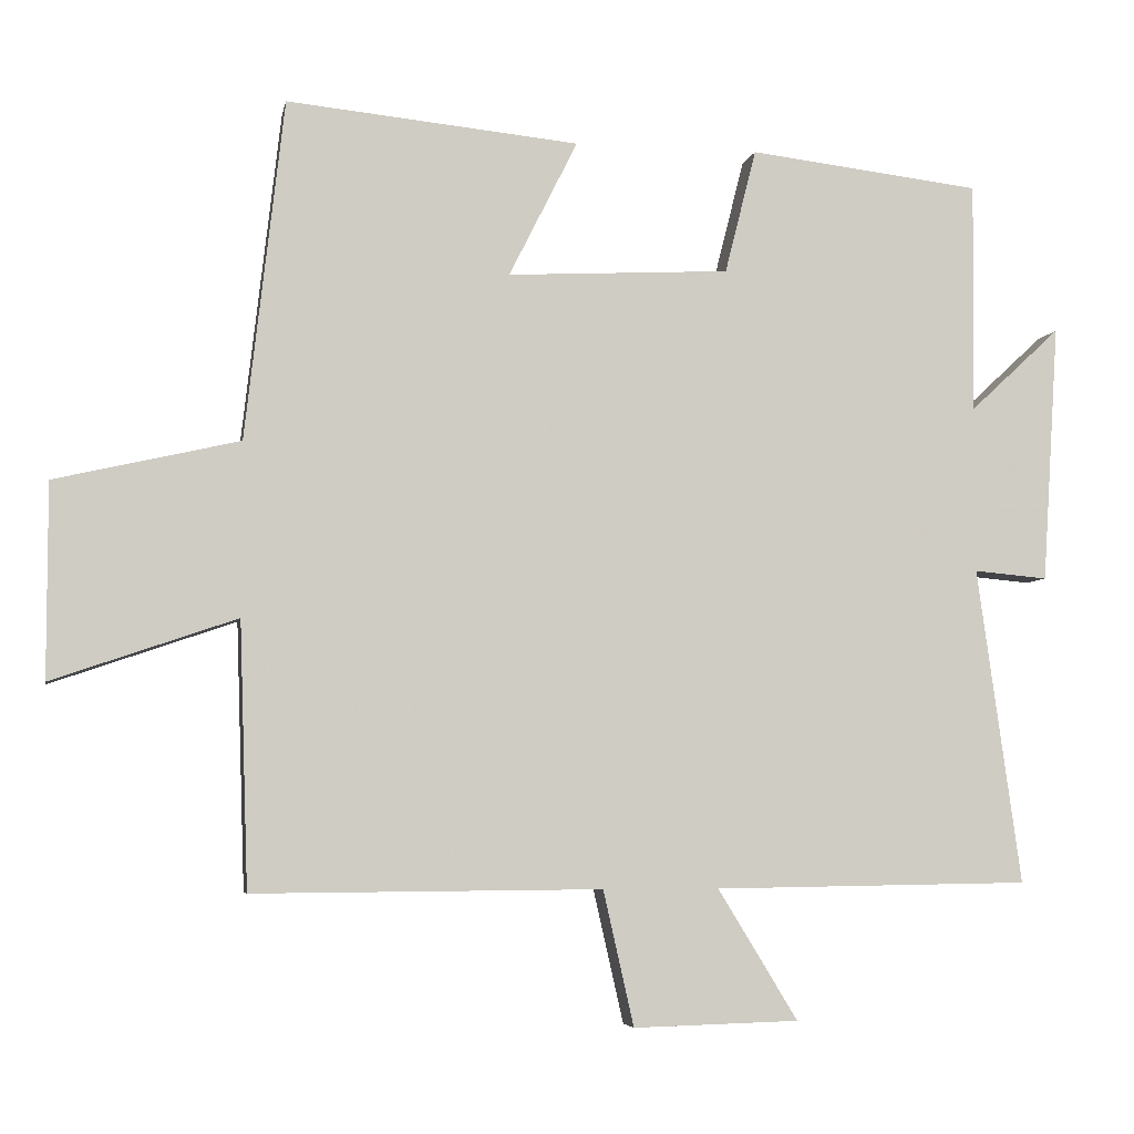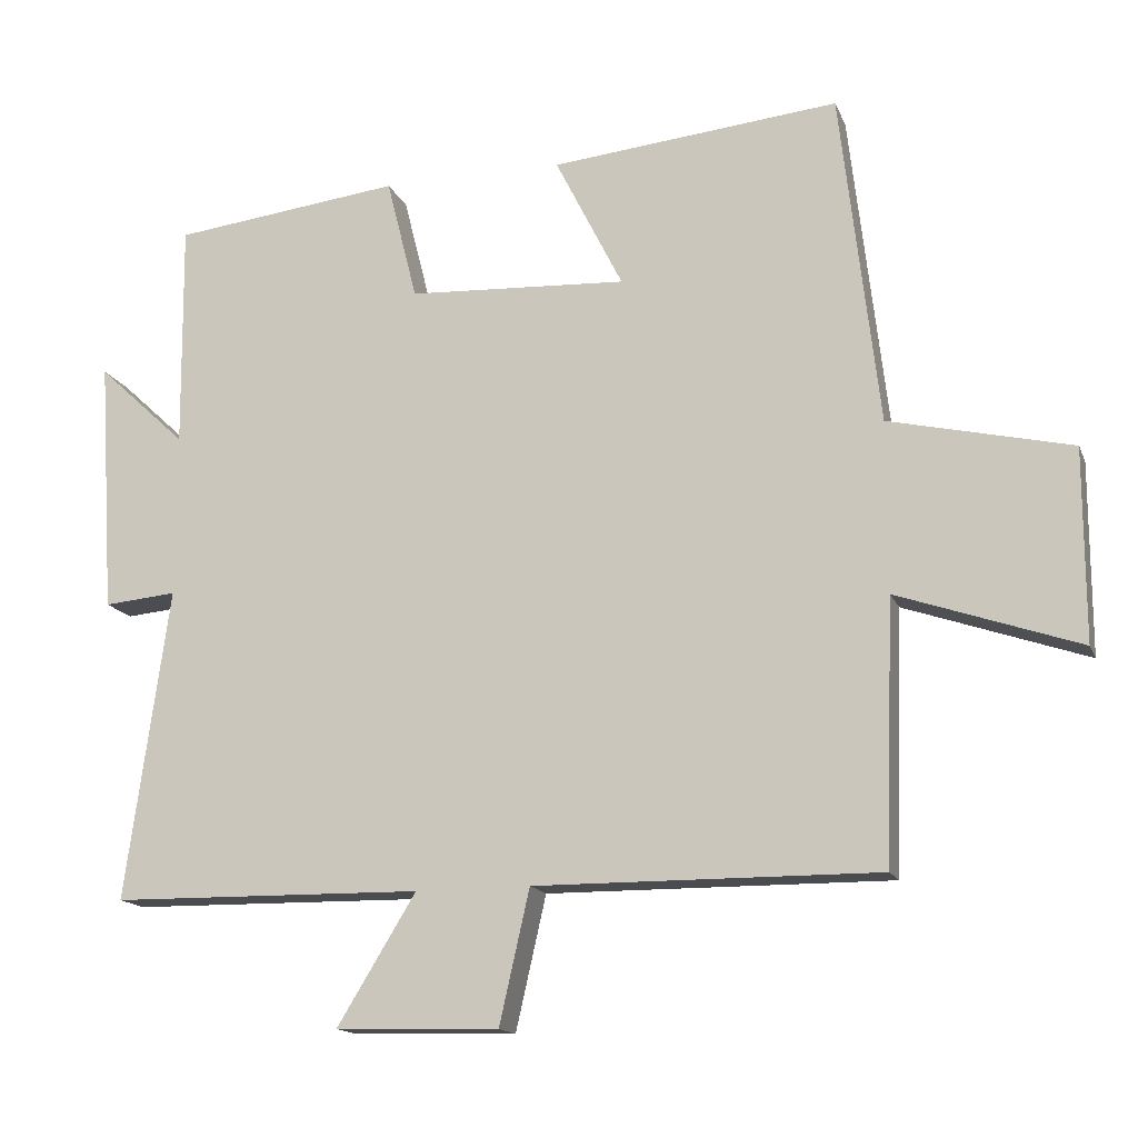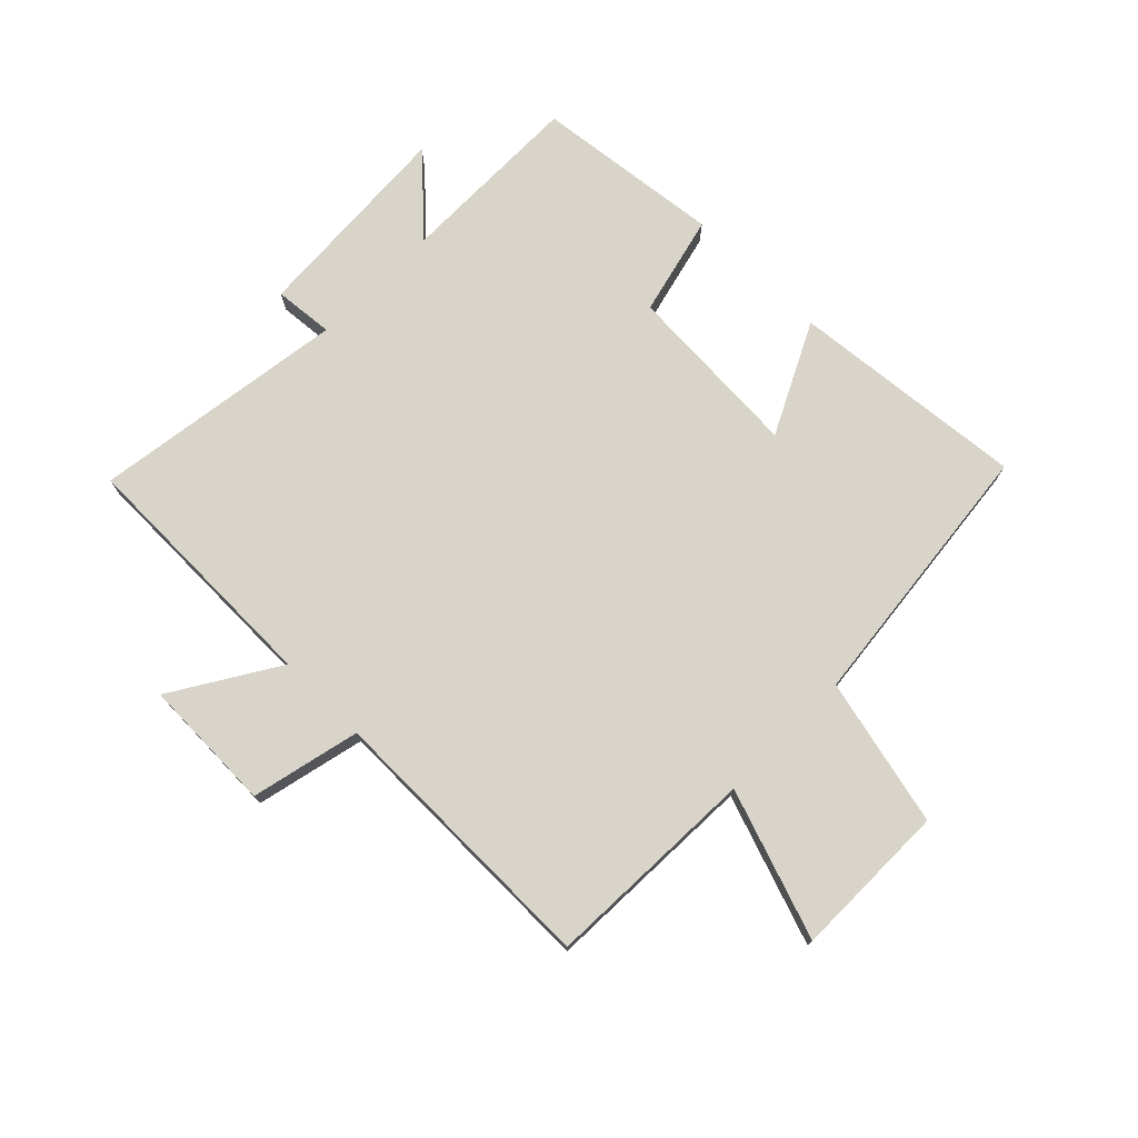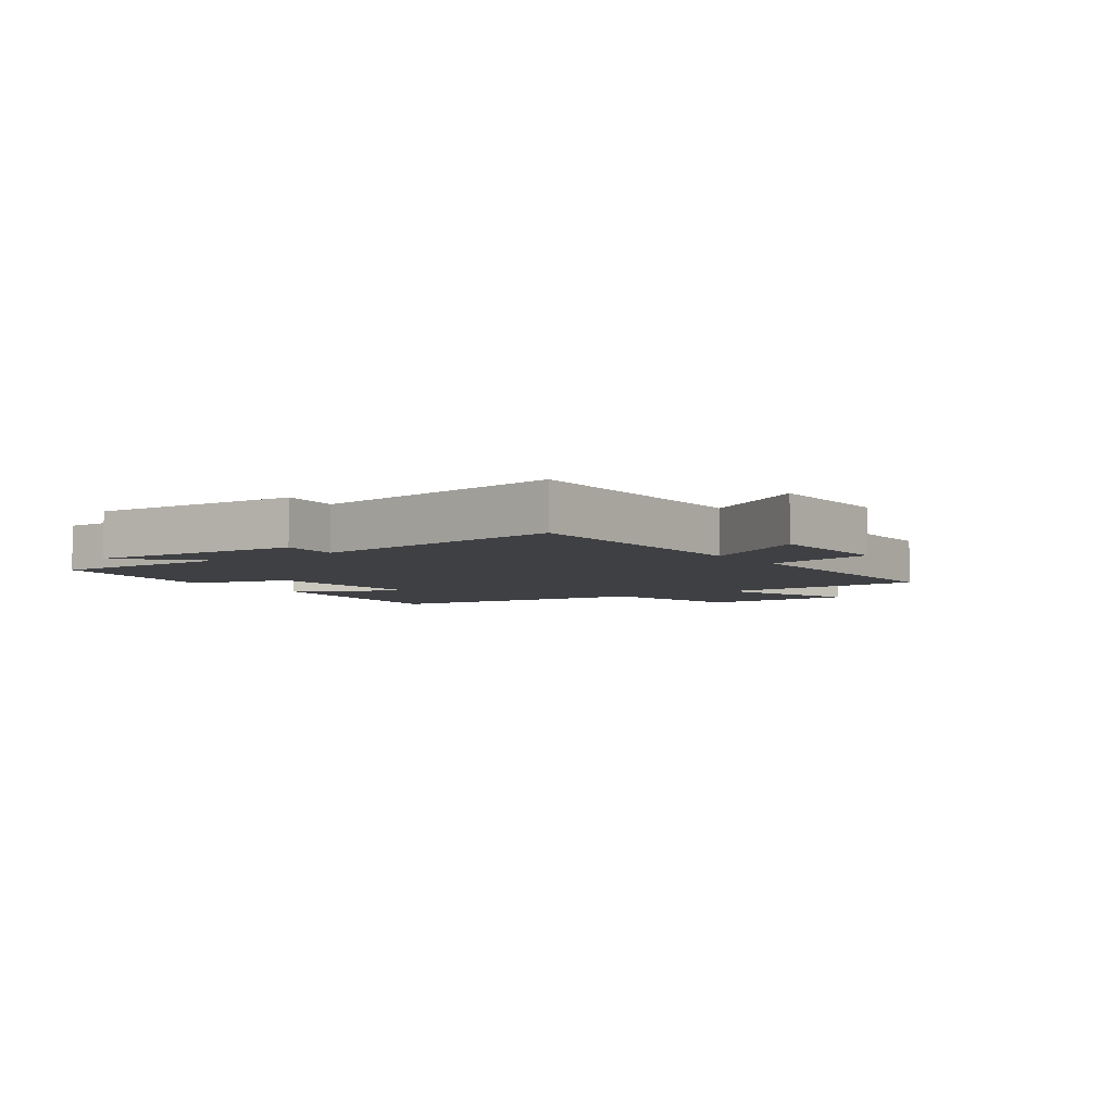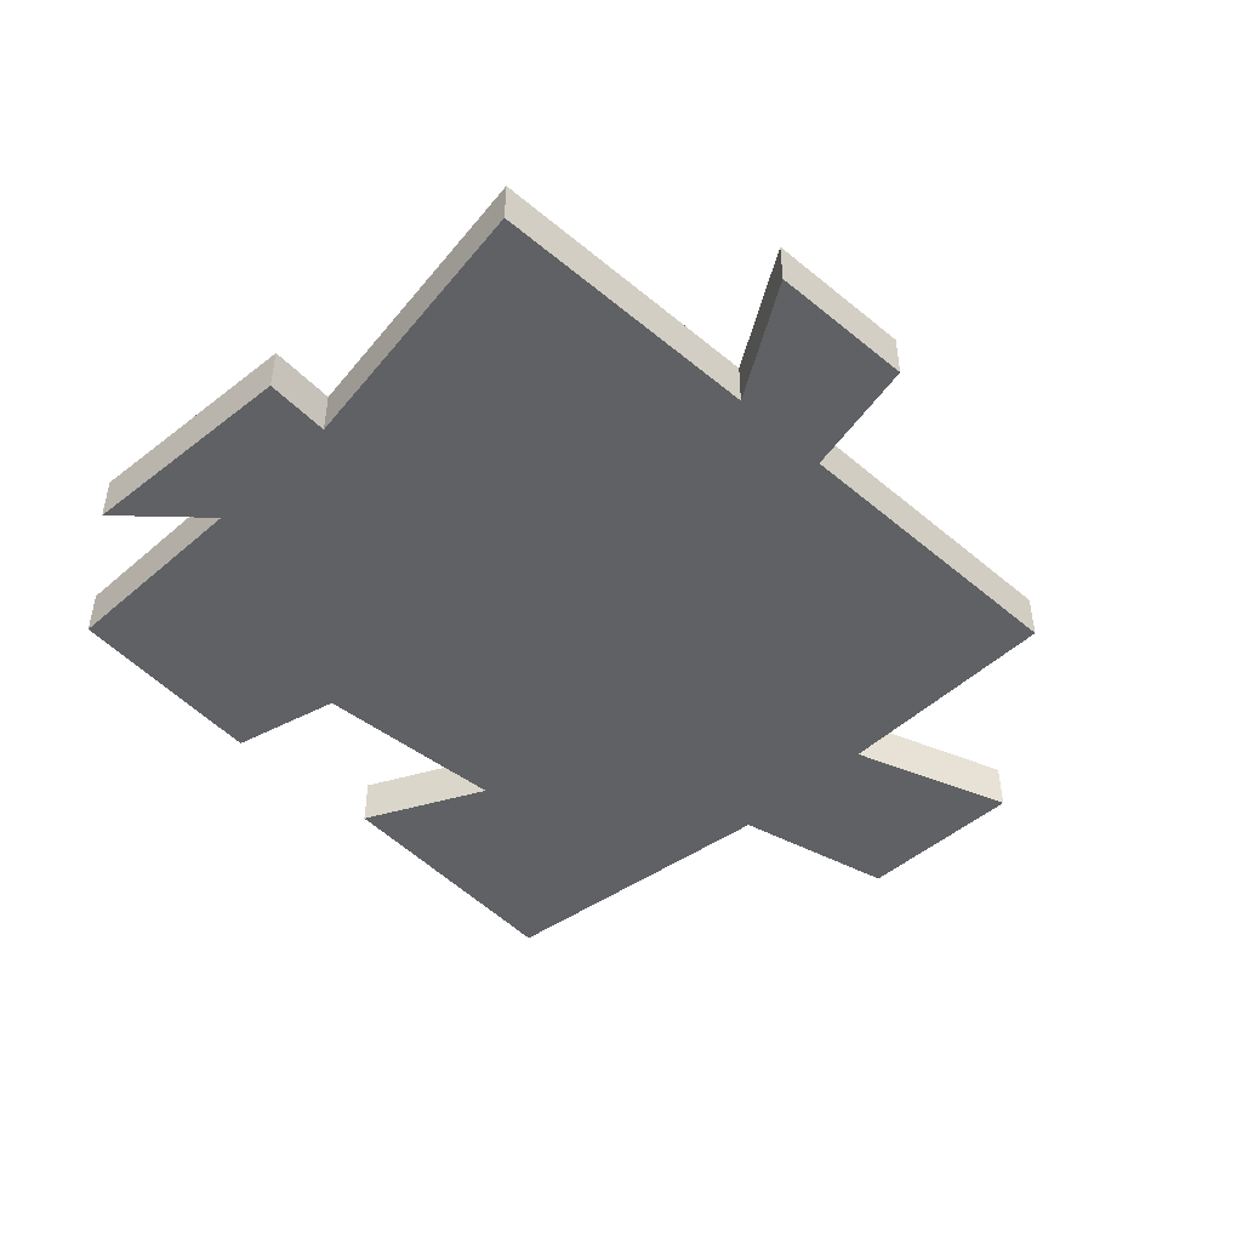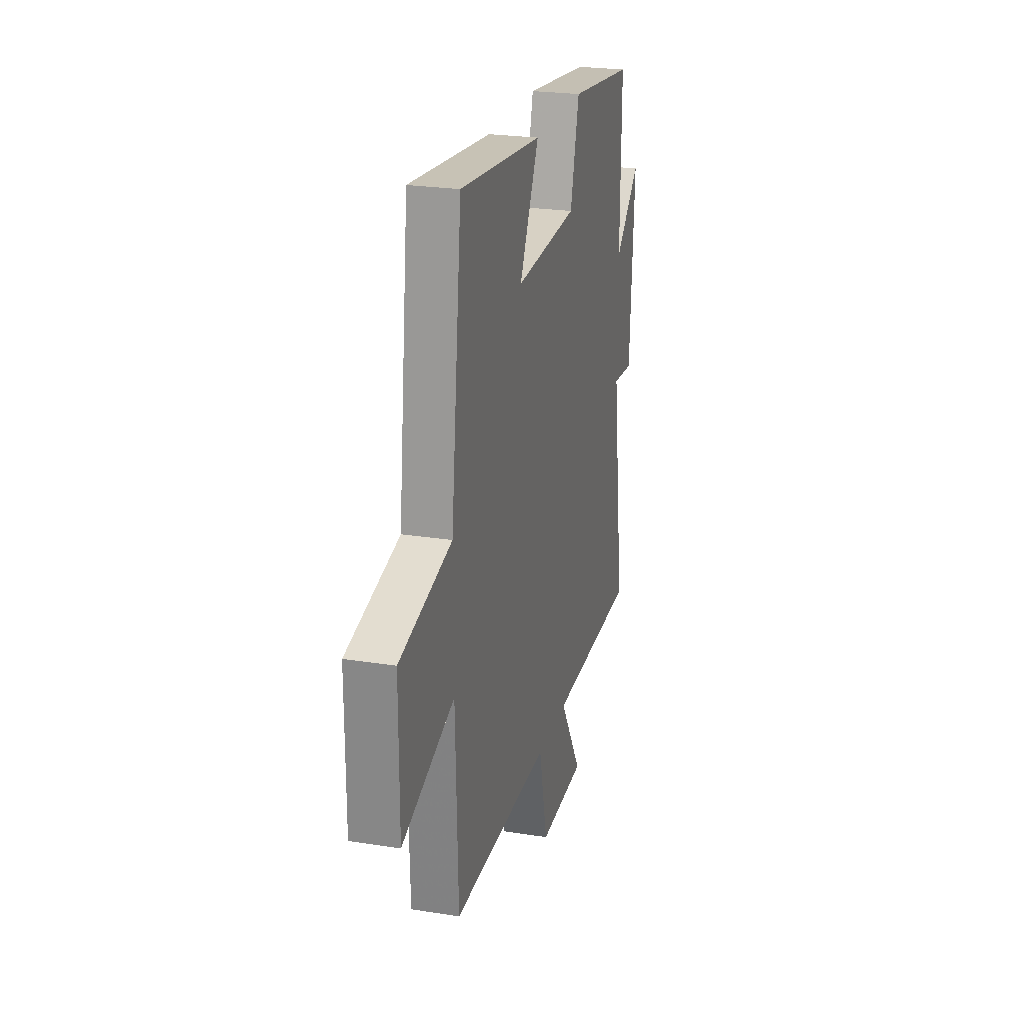
<metadata>
{"format":"obj","ext":"obj","renderer":"f3d","projection":"perspective","resolution":1024,"background":"white","views":[{"elev":-5.3,"azim":-10.5,"up":"+Z"},{"elev":-15.3,"azim":-163.1,"up":"+Z"},{"elev":74.9,"azim":-135.2,"up":"+Y"},{"elev":-5.0,"azim":125.0,"up":"+Y"},{"elev":-45.8,"azim":135.4,"up":"+Y"},{"elev":24.3,"azim":-75.3,"up":"+Z"}]}
</metadata>
<code>
v 0.503 0.07 0.463
v 0.5 0.07 0.154
v 0.621 0.07 0.267
v 0.599 0.07 -0.079
v 0.5 0.07 -0.07
v 0.559 0.07 -0.494
v 0.135 0.07 -0.5
v 0.242 0.07 -0.675
v 0.02 0.07 -0.681
v -0.021 0.07 -0.5
v -0.488 0.07 -0.503
v -0.5 0.07 -0.148
v -0.747 0.07 -0.233
v -0.747 0.07 0.027
v -0.5 0.07 0.084
v -0.448 0.07 0.539
v -0.056 0.07 0.5
v -0.148 0.07 0.317
v 0.15 0.07 0.333
v 0.192 0.07 0.5
v 0.503 0 0.463
v 0.5 0 0.154
v 0.621 0 0.267
v 0.599 0 -0.079
v 0.5 0 -0.07
v 0.559 0 -0.494
v 0.135 0 -0.5
v 0.242 0 -0.675
v 0.02 0 -0.681
v -0.021 0 -0.5
v -0.488 0 -0.503
v -0.5 0 -0.148
v -0.747 0 -0.233
v -0.747 0 0.027
v -0.5 0 0.084
v -0.448 0 0.539
v -0.056 0 0.5
v -0.148 0 0.317
v 0.15 0 0.333
v 0.192 0 0.5
f 19 20 1 2
f 18 19 2
f 15 16 17 18
f 15 18 2
f 12 13 14 15
f 10 11 12 15
f 10 15 2
f 7 8 9 10
f 5 6 7 10
f 5 10 2 3
f 3 4 5
f 22 21 40 39
f 22 39 38
f 38 37 36 35
f 22 38 35
f 35 34 33 32
f 35 32 31 30
f 22 35 30
f 30 29 28 27
f 30 27 26 25
f 23 22 30 25
f 25 24 23
f 1 21 22 2
f 2 22 23 3
f 3 23 24 4
f 4 24 25 5
f 5 25 26 6
f 6 26 27 7
f 7 27 28 8
f 8 28 29 9
f 9 29 30 10
f 10 30 31 11
f 11 31 32 12
f 12 32 33 13
f 13 33 34 14
f 14 34 35 15
f 15 35 36 16
f 16 36 37 17
f 17 37 38 18
f 18 38 39 19
f 19 39 40 20
f 20 40 21 1

</code>
